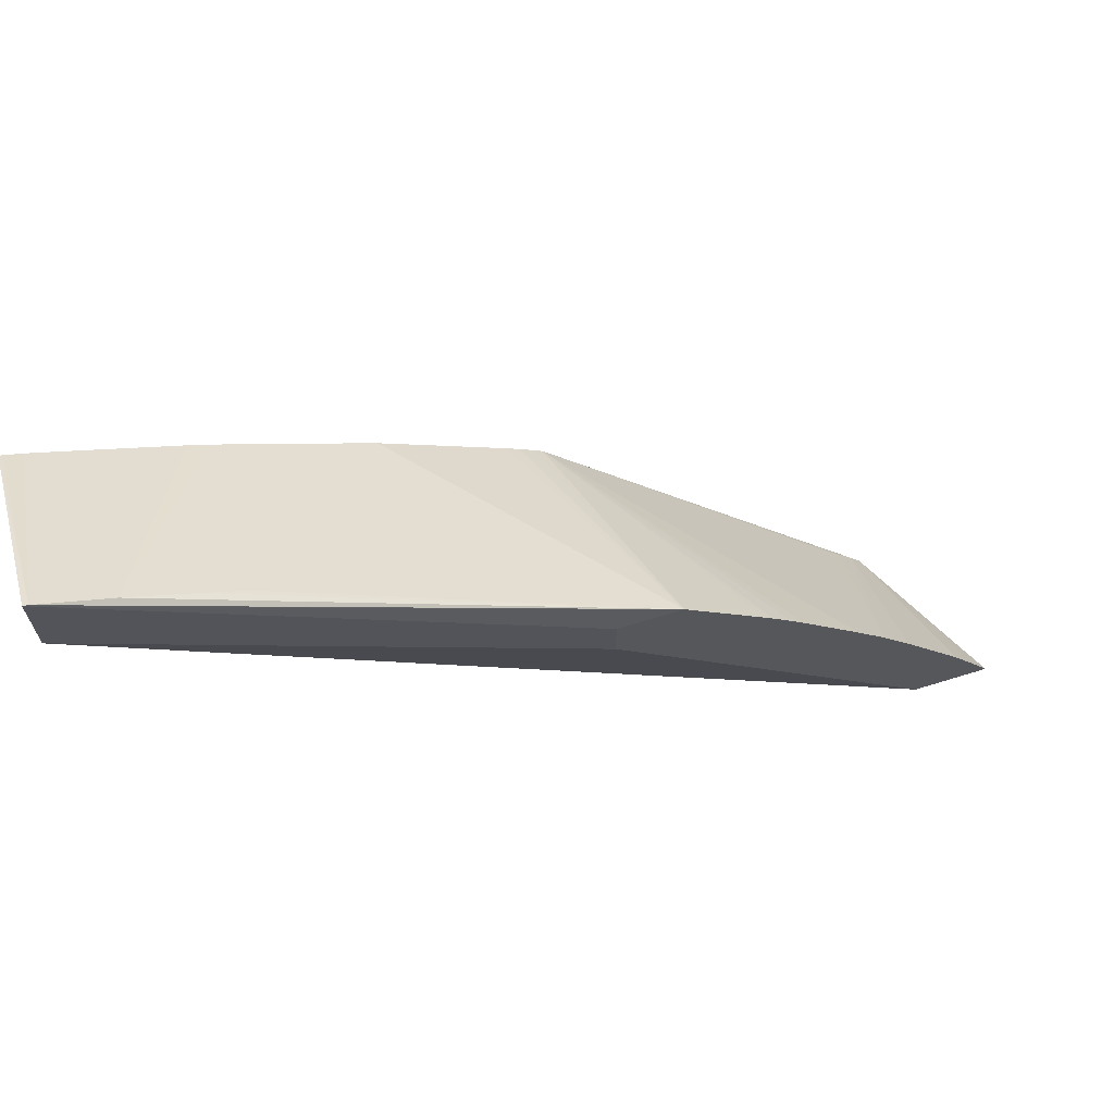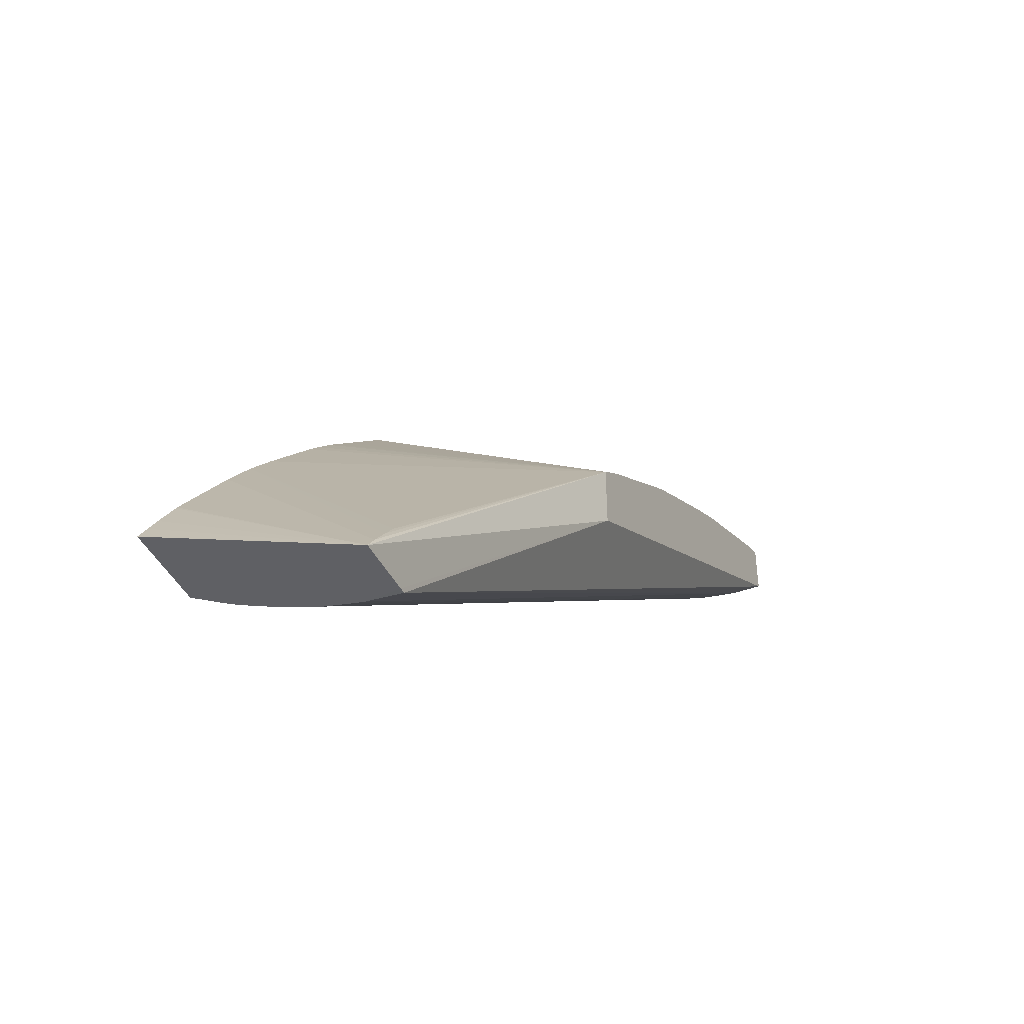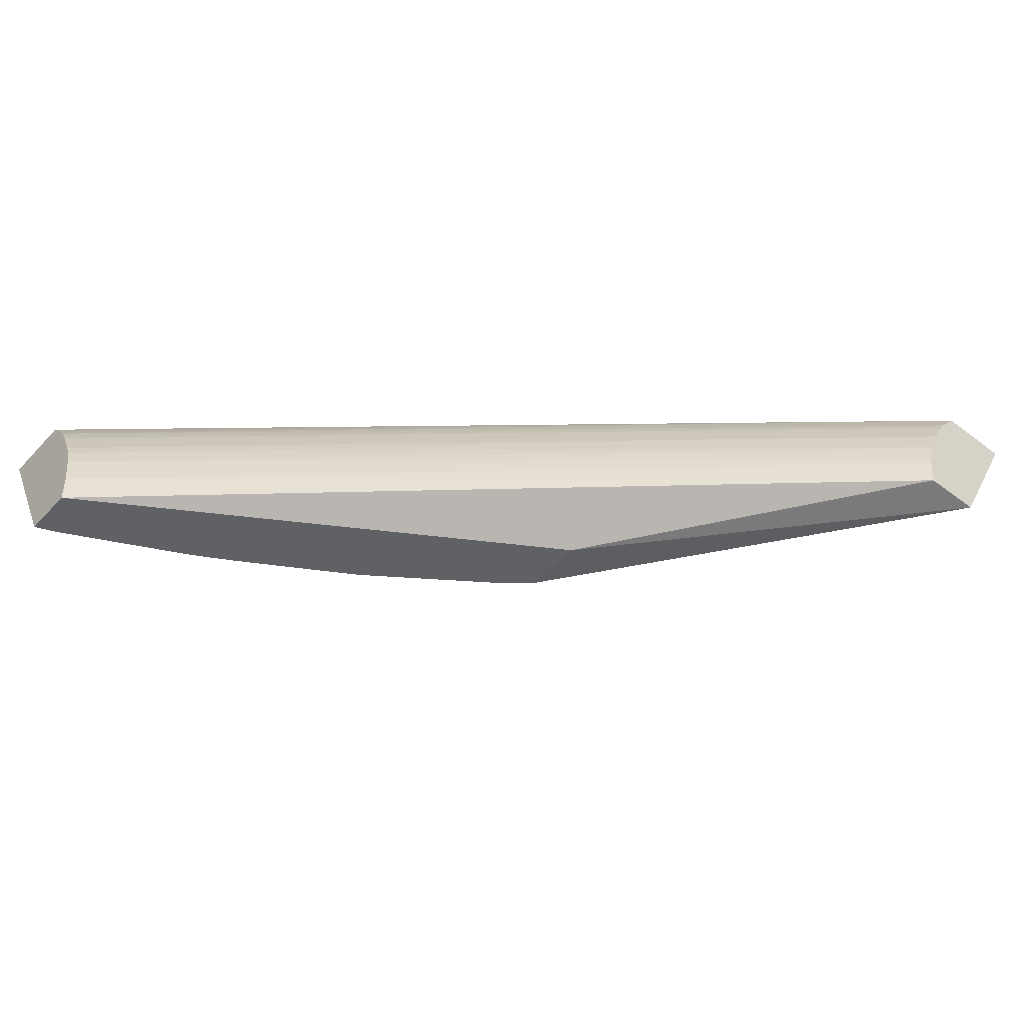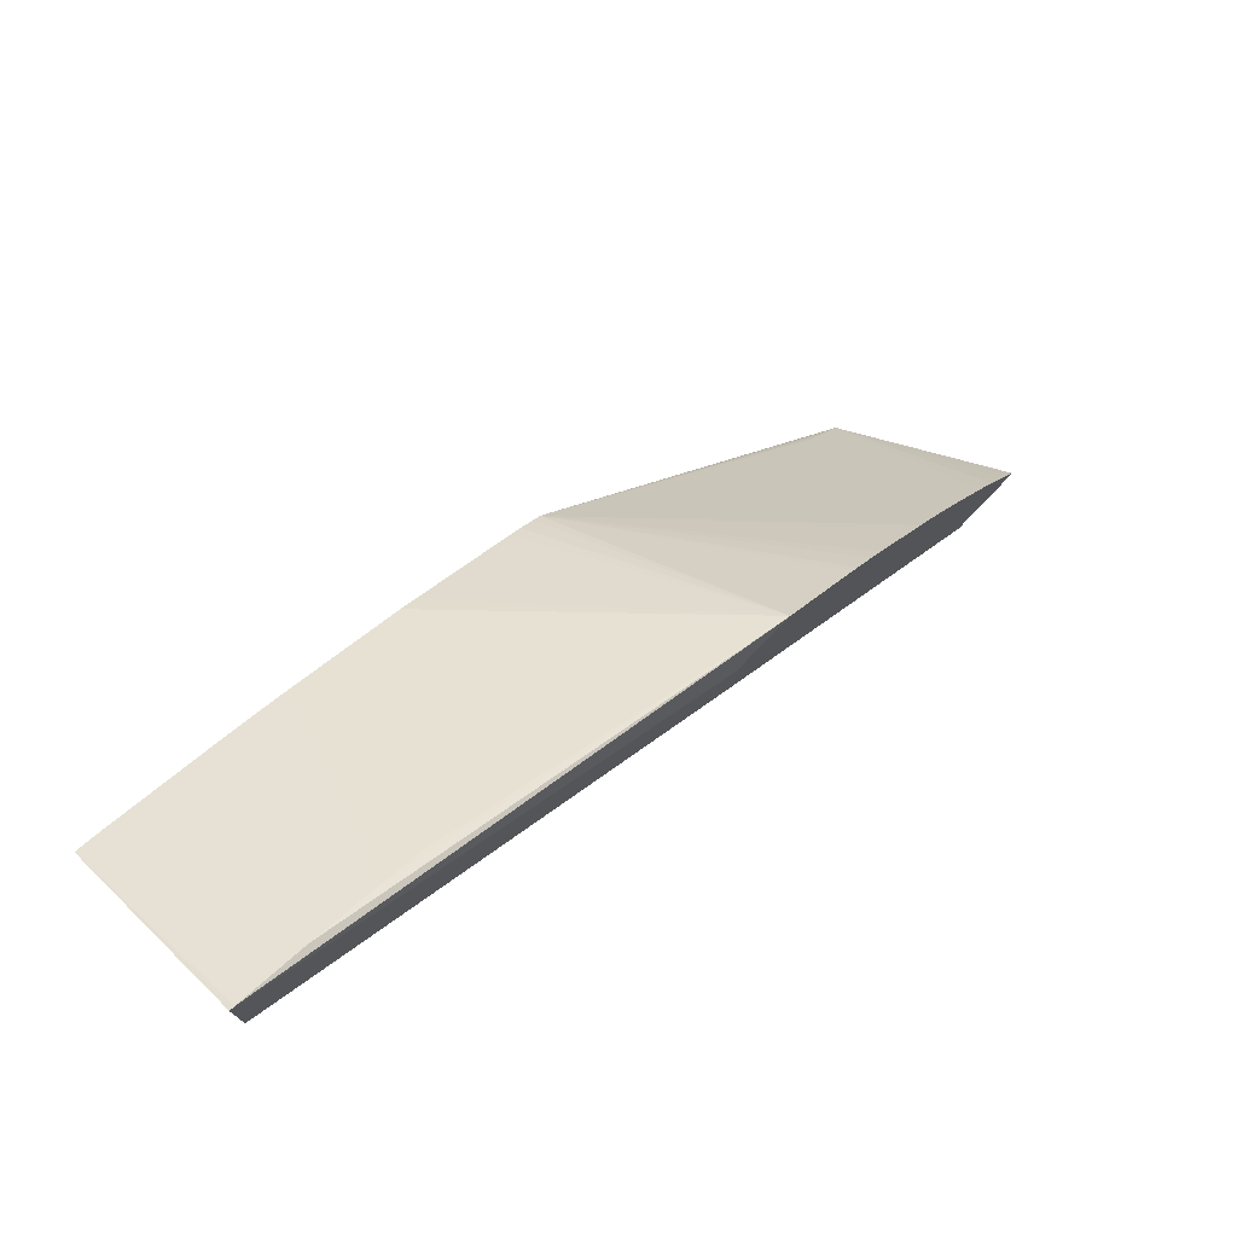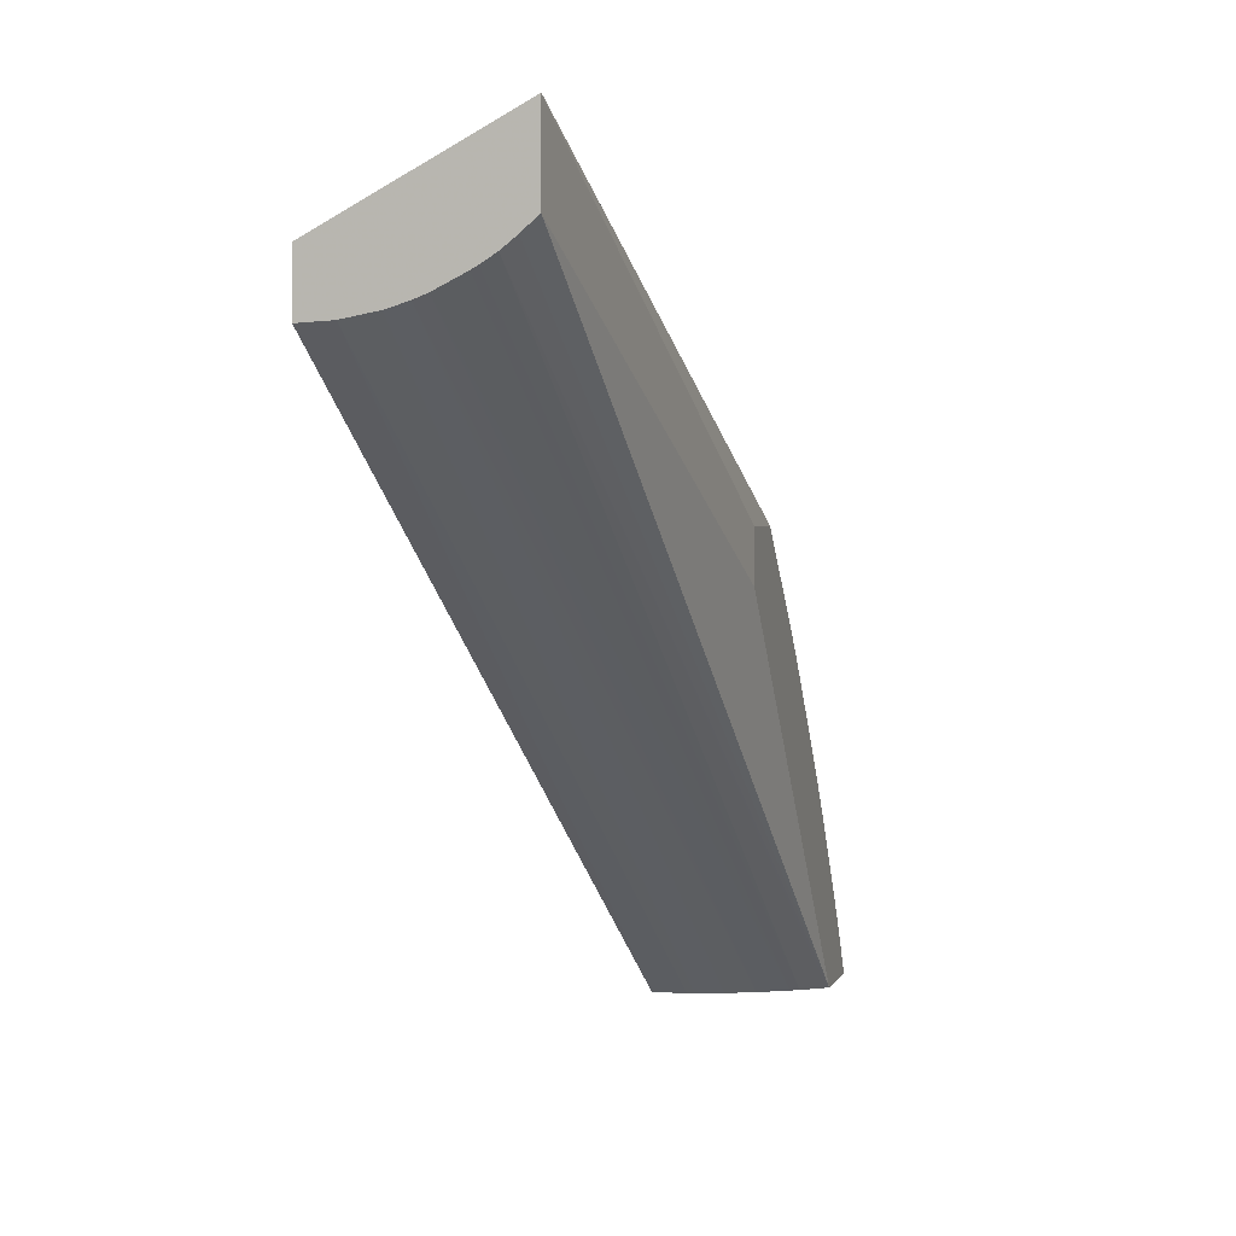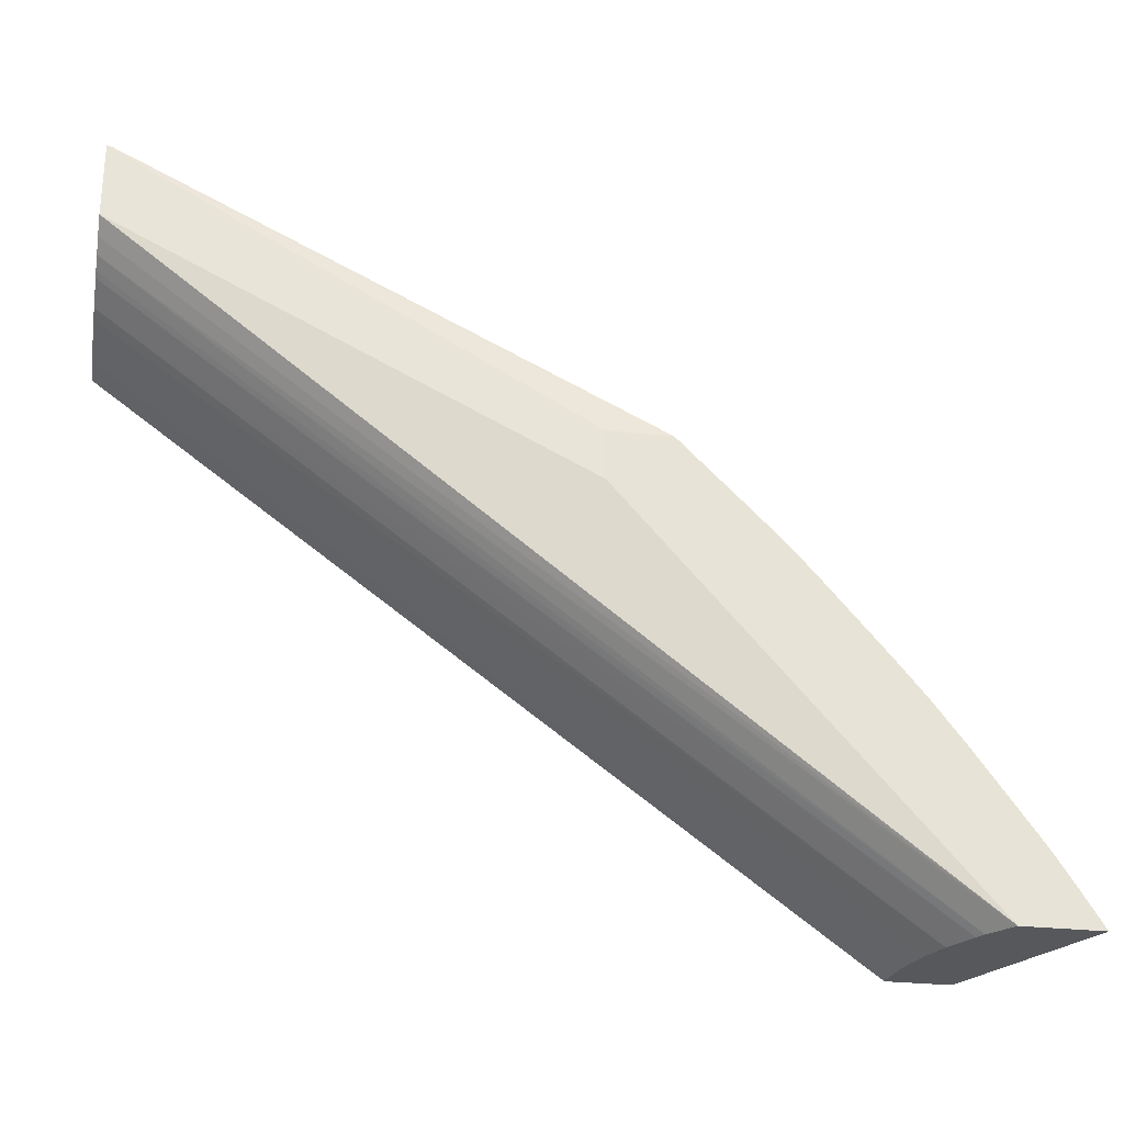
<metadata>
{"format":"obj","ext":"obj","renderer":"f3d","projection":"perspective","resolution":1024,"background":"white","views":[{"elev":67.3,"azim":162.8,"up":"+Z"},{"elev":-44.1,"azim":-64.4,"up":"+Z"},{"elev":-47.9,"azim":139.6,"up":"+Y"},{"elev":75.6,"azim":133.9,"up":"+Z"},{"elev":2.4,"azim":105.0,"up":"+Z"},{"elev":-28.0,"azim":170.3,"up":"+Z"}]}
</metadata>
<code>
v 0.851 0.546 0.8981
v 0.859 0.546 0.9109
v 0.9073 0.546 0.8981
v 0.9123 0.434 0.8981
v 0.8672 0.546 0.9242
v 0.9087 0.5444 0.8981
v 1.152 0.546 1.178
v 1.482 0.5135 1.365
v 1.482 0.5024 1.355
v 1.482 0.4924 1.348
v 0.9199 0.434 0.9087
v 0.9292 0.546 1.013
v 0.8987 0.546 0.9707
v 0.8832 0.546 0.949
v 0.882 0.546 0.9471
v 0.9524 0.434 0.8981
v 1.152 0.3871 1.106
v 1.152 0.3871 1.153
v 0.9217 0.5285 0.8981
v 1.152 0.546 1.214
v 1.482 0.5135 1.421
v 1.482 0.4825 1.341
v 0.9314 0.434 0.9235
v 0.9518 0.546 1.043
v 0.9534 0.4575 0.8981
v 0.9566 0.434 0.8983
v 1.482 0.3871 1.315
v 1.158 0.3871 1.157
v 1.108 0.546 1.214
v 1.065 0.546 1.172
v 1.048 0.546 1.154
v 1.043 0.546 1.149
v 1.028 0.546 1.133
v 1.018 0.546 1.122
v 0.9739 0.546 1.07
v 0.9675 0.546 1.062
v 0.9514 0.434 0.9481
v 0.9409 0.434 0.9354
v 0.9257 0.5226 0.8981
v 1.482 0.4781 1.339
v 1.479 0.5135 1.421
v 1.482 0.3871 1.354
v 0.9522 0.4625 0.8981
v 1.482 0.4335 1.321
v 1.482 0.4101 1.316
v 1.482 0.4061 1.316
v 1.482 0.3872 1.315
v 1.159 0.3871 1.158
v 1.168 0.3871 1.166
v 1.177 0.3871 1.173
v 1.25 0.3871 1.225
v 1.262 0.3871 1.234
v 1.362 0.5135 1.355
v 1.389 0.5135 1.372
v 1.433 0.5135 1.397
v 0.9377 0.5019 0.8981
v 1.482 0.4575 1.329
v 1.377 0.3871 1.302
v 1.388 0.3871 1.308
v 1.434 0.3871 1.331
v 1.456 0.3871 1.342
v 1.468 0.3871 1.349
v 1.48 0.3871 1.353
v 0.9474 0.4793 0.8981
v 1.482 0.436 1.321
v 1.273 0.3871 1.241
v 1.292 0.3871 1.252
v 1.346 0.3871 1.285
v 1.364 0.3871 1.295
v 0.9465 0.4818 0.8981
v 1.482 0.4486 1.325
f 1 2 5
f 1 5 15
f 1 15 14
f 1 14 13
f 1 13 12
f 1 12 24
f 1 24 36
f 1 36 35
f 1 35 34
f 1 34 33
f 1 33 32
f 1 32 31
f 1 31 30
f 1 30 29
f 1 29 20
f 1 20 7
f 1 7 3
f 1 3 6
f 1 6 19
f 1 19 39
f 1 39 56
f 1 56 70
f 1 70 64
f 1 64 43
f 1 43 25
f 1 25 16
f 1 16 4
f 1 4 2
f 2 4 5
f 3 7 8
f 3 8 9
f 3 9 10
f 3 10 6
f 4 11 12
f 4 12 13
f 4 13 14
f 4 14 15
f 4 15 5
f 4 16 17
f 4 17 18
f 4 18 11
f 6 10 19
f 7 20 21
f 7 21 8
f 8 21 42
f 8 42 27
f 8 27 47
f 8 47 46
f 8 46 45
f 8 45 44
f 8 44 65
f 8 65 71
f 8 71 57
f 8 57 40
f 8 40 22
f 8 22 10
f 8 10 9
f 10 22 19
f 11 18 23
f 11 23 24
f 11 24 12
f 16 25 26
f 16 26 17
f 17 27 42
f 17 42 63
f 17 63 62
f 17 62 61
f 17 61 60
f 17 60 59
f 17 59 58
f 17 58 69
f 17 69 68
f 17 68 67
f 17 67 66
f 17 66 52
f 17 52 51
f 17 51 50
f 17 50 49
f 17 49 48
f 17 48 28
f 17 28 18
f 17 26 27
f 18 28 29
f 18 29 30
f 18 30 31
f 18 31 32
f 18 32 33
f 18 33 34
f 18 34 35
f 18 35 36
f 18 36 37
f 18 37 38
f 18 38 23
f 19 22 40
f 19 40 39
f 20 29 21
f 21 29 41
f 21 41 42
f 23 38 24
f 24 38 36
f 25 43 44
f 25 44 45
f 25 45 26
f 26 45 46
f 26 46 47
f 26 47 27
f 28 48 29
f 29 48 49
f 29 49 50
f 29 50 51
f 29 51 52
f 29 52 53
f 29 53 54
f 29 54 55
f 29 55 41
f 36 38 37
f 39 40 57
f 39 57 56
f 41 55 58
f 41 58 59
f 41 59 60
f 41 60 61
f 41 61 62
f 41 62 63
f 41 63 42
f 43 64 44
f 44 64 65
f 52 66 53
f 53 66 67
f 53 67 68
f 53 68 54
f 54 68 69
f 54 69 55
f 55 69 58
f 56 57 71
f 56 71 70
f 64 70 65
f 65 70 71

</code>
